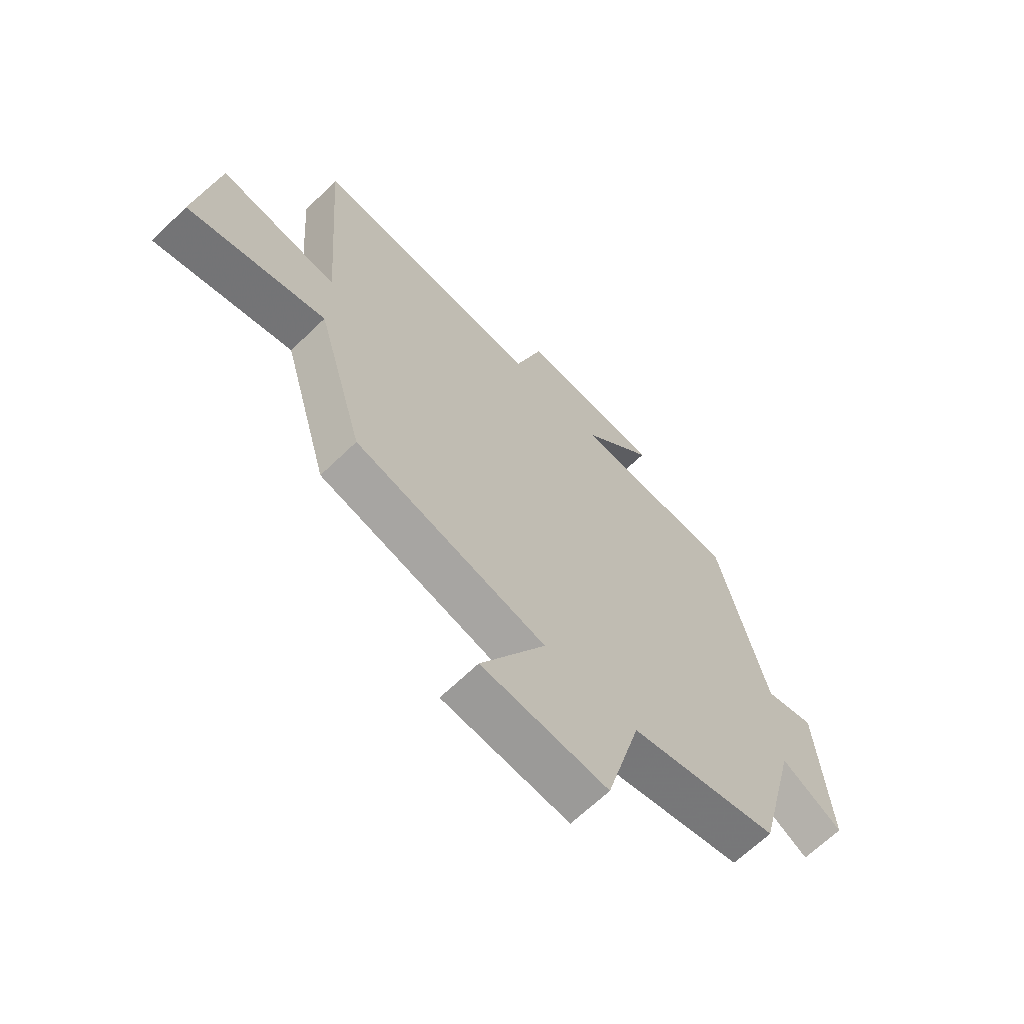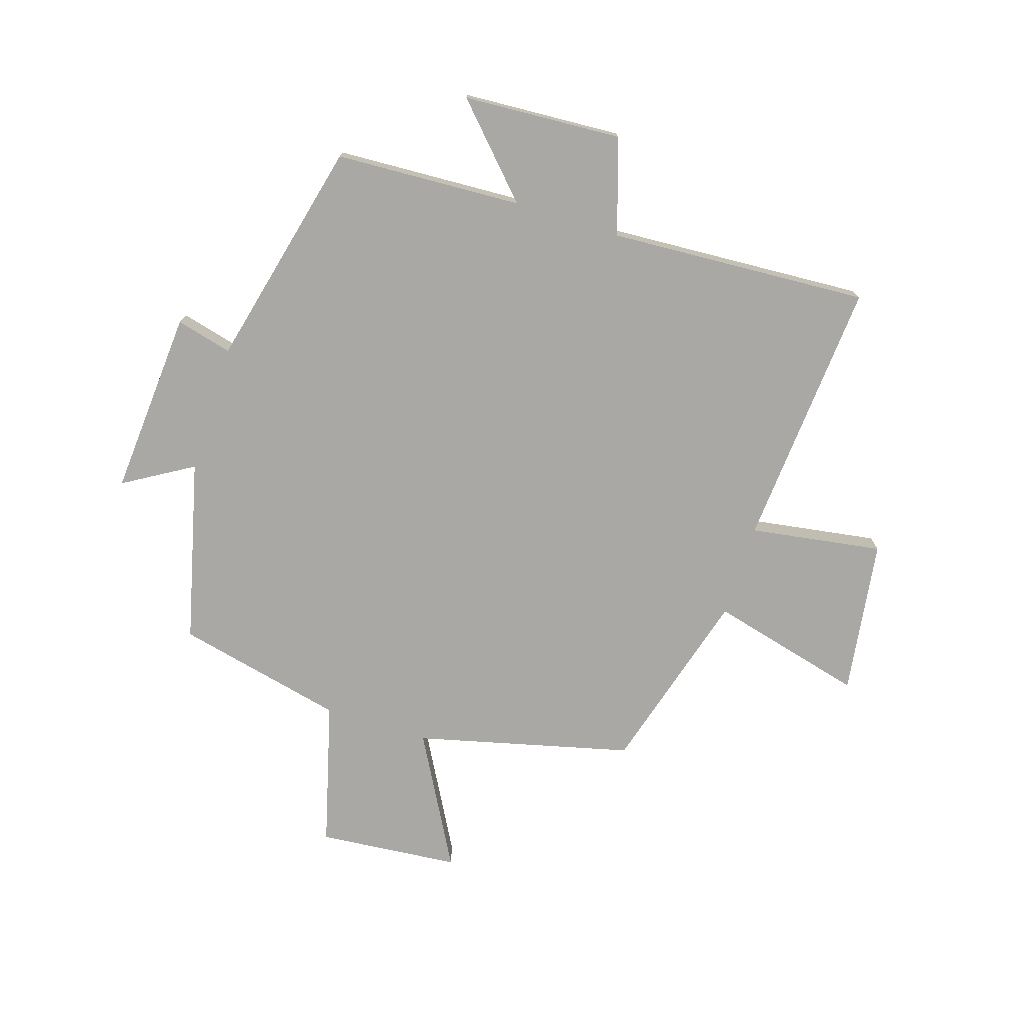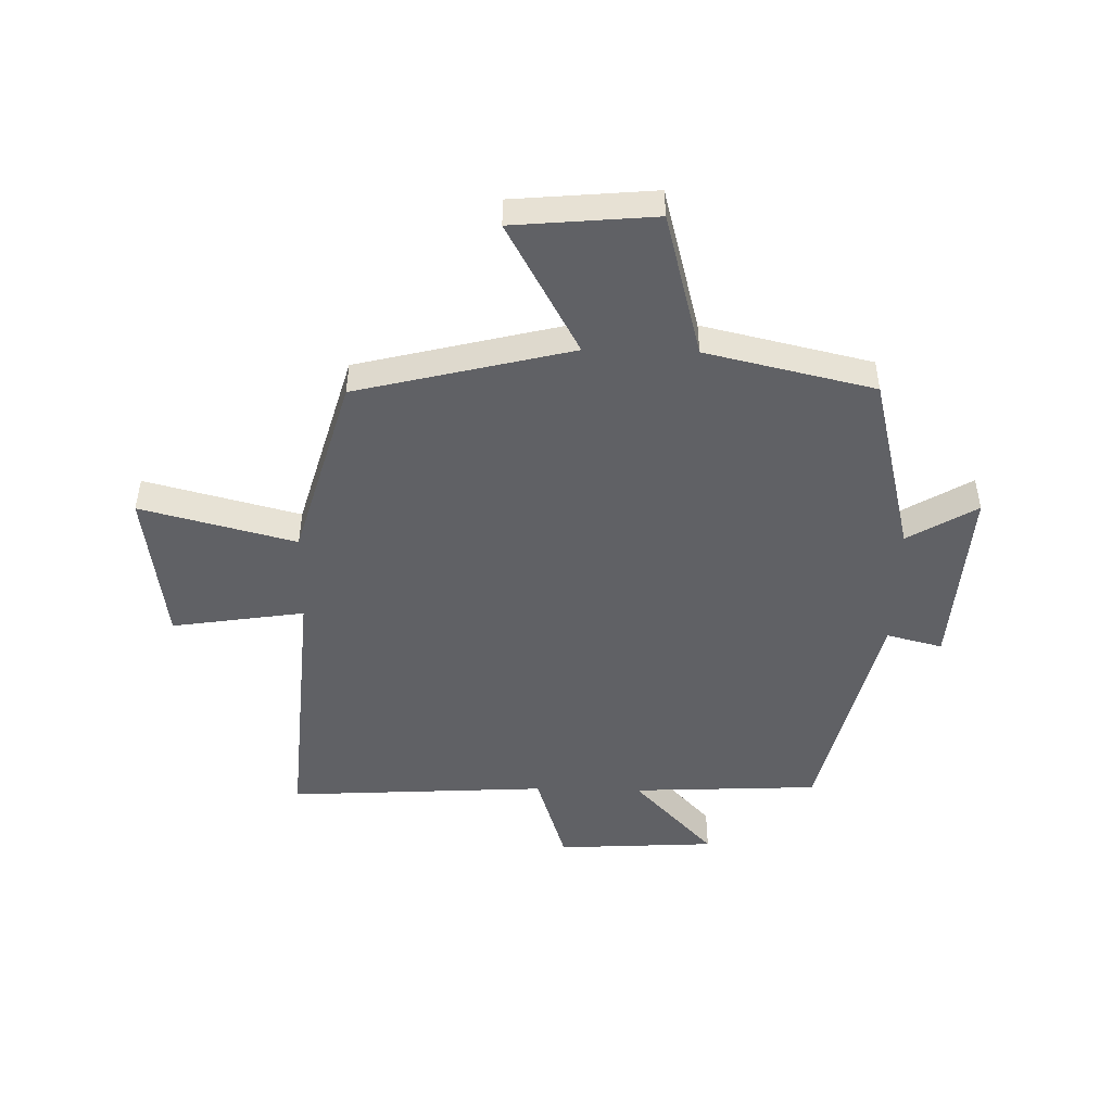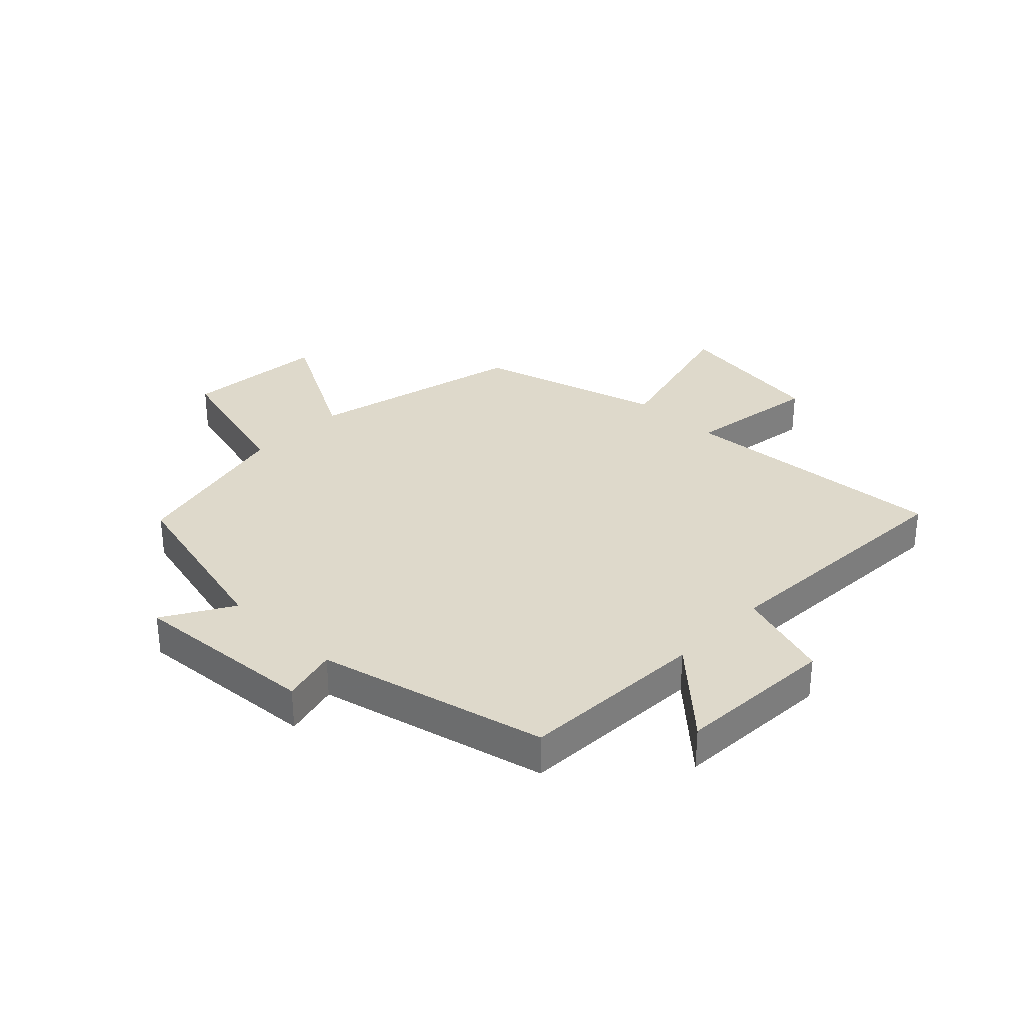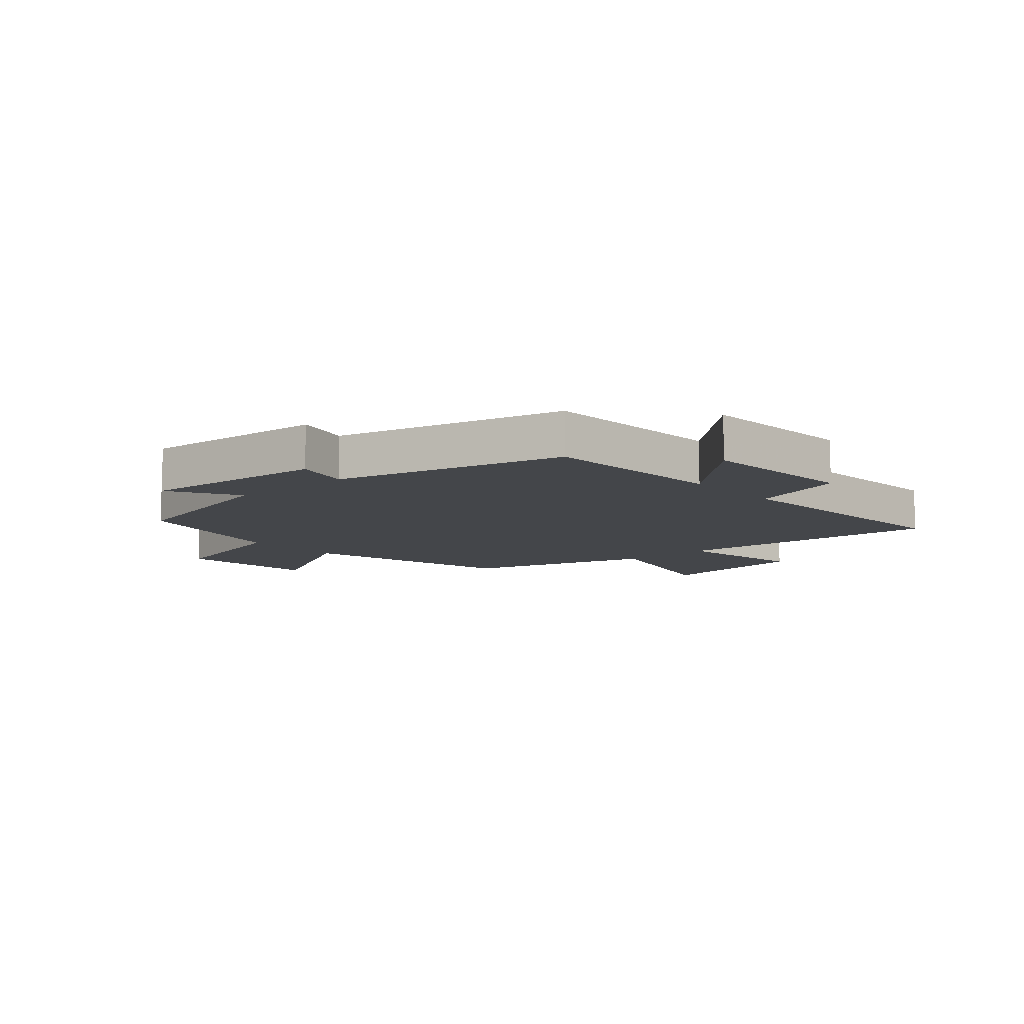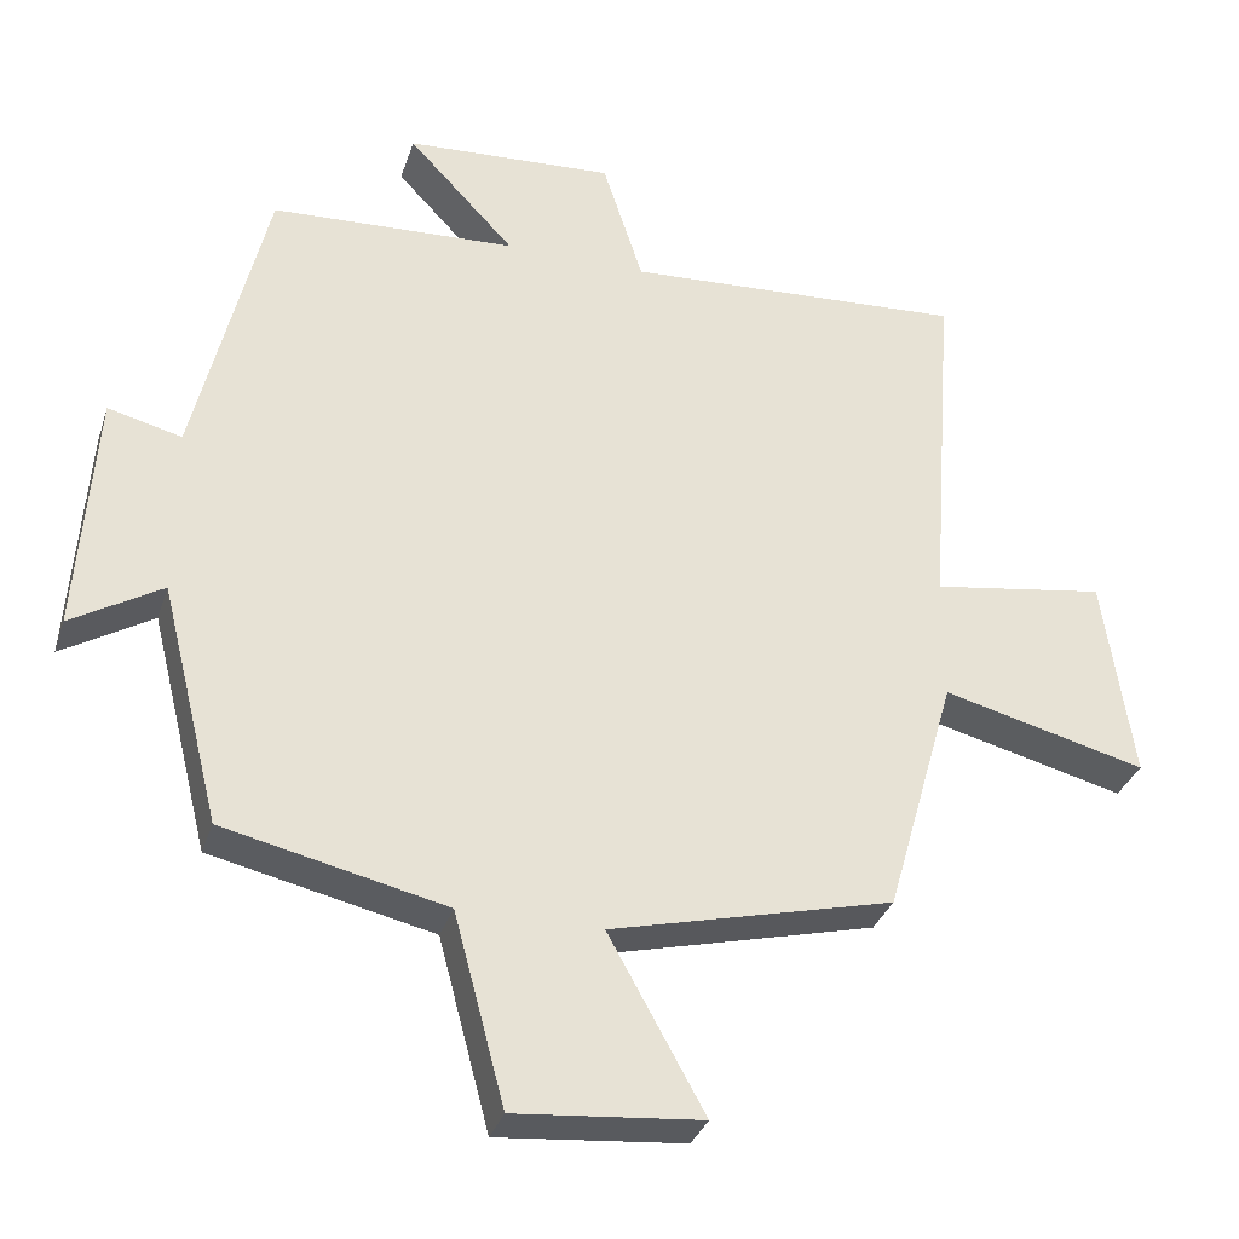
<metadata>
{"format":"obj","ext":"obj","renderer":"f3d","projection":"perspective","resolution":1024,"background":"white","views":[{"elev":-66.1,"azim":134.2,"up":"+Z"},{"elev":-74.9,"azim":-17.7,"up":"+Y"},{"elev":-48.1,"azim":178.6,"up":"+Y"},{"elev":31.8,"azim":-46.0,"up":"+Y"},{"elev":-9.5,"azim":-48.8,"up":"+Y"},{"elev":-32.9,"azim":-16.9,"up":"+Z"}]}
</metadata>
<code>
v 0.534 0.07 0.526
v 0.5 0.07 0.068
v 0.725 0.07 0.103
v 0.763 0.07 -0.161
v 0.5 0.07 -0.094
v 0.41 0.07 -0.409
v 0.045 0.07 -0.5
v 0.169 0.07 -0.724
v -0.071 0.07 -0.746
v -0.137 0.07 -0.5
v -0.423 0.07 -0.435
v -0.5 0.07 -0.126
v -0.617 0.07 -0.196
v -0.595 0.07 0.12
v -0.5 0.07 0.096
v -0.408 0.07 0.484
v -0.091 0.07 0.5
v -0.229 0.07 0.646
v 0.041 0.07 0.662
v 0.093 0.07 0.5
v 0.534 0 0.526
v 0.5 0 0.068
v 0.725 0 0.103
v 0.763 0 -0.161
v 0.5 0 -0.094
v 0.41 0 -0.409
v 0.045 0 -0.5
v 0.169 0 -0.724
v -0.071 0 -0.746
v -0.137 0 -0.5
v -0.423 0 -0.435
v -0.5 0 -0.126
v -0.617 0 -0.196
v -0.595 0 0.12
v -0.5 0 0.096
v -0.408 0 0.484
v -0.091 0 0.5
v -0.229 0 0.646
v 0.041 0 0.662
v 0.093 0 0.5
f 17 18 19 20
f 15 16 17 20
f 15 20 1 2
f 12 13 14 15
f 12 15 2
f 11 12 2
f 10 11 2
f 7 8 9 10
f 7 10 2
f 6 7 2
f 5 6 2
f 2 3 4 5
f 40 39 38 37
f 40 37 36 35
f 22 21 40 35
f 35 34 33 32
f 22 35 32
f 22 32 31
f 22 31 30
f 30 29 28 27
f 22 30 27
f 22 27 26
f 22 26 25
f 25 24 23 22
f 1 21 22 2
f 2 22 23 3
f 3 23 24 4
f 4 24 25 5
f 5 25 26 6
f 6 26 27 7
f 7 27 28 8
f 8 28 29 9
f 9 29 30 10
f 10 30 31 11
f 11 31 32 12
f 12 32 33 13
f 13 33 34 14
f 14 34 35 15
f 15 35 36 16
f 16 36 37 17
f 17 37 38 18
f 18 38 39 19
f 19 39 40 20
f 20 40 21 1

</code>
